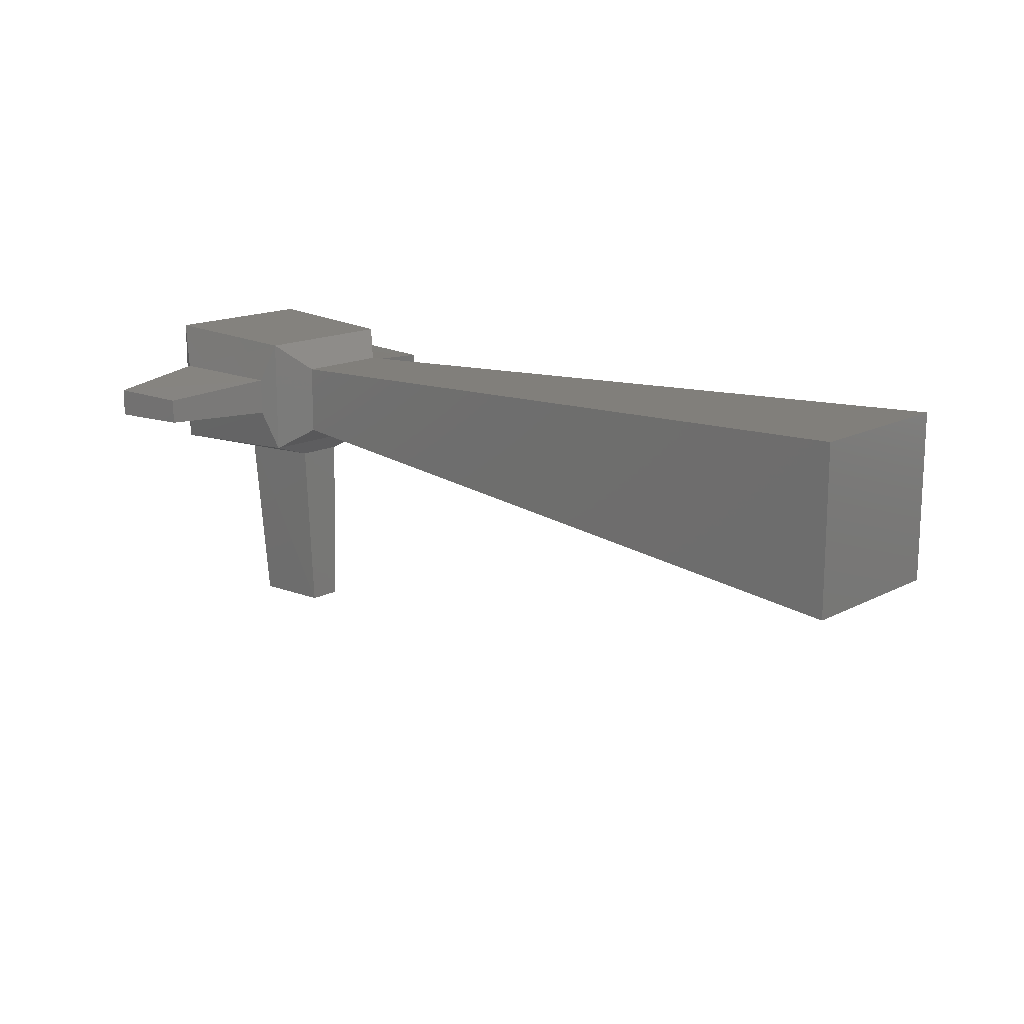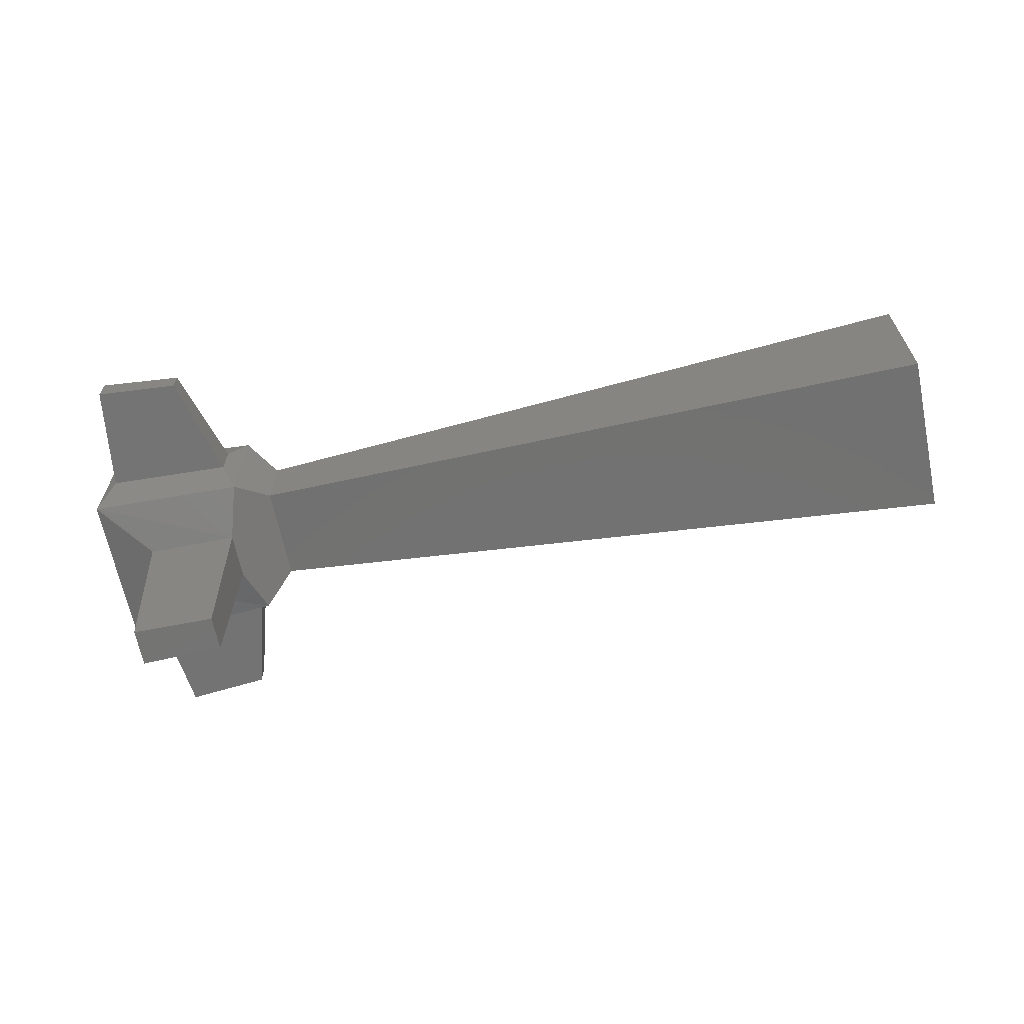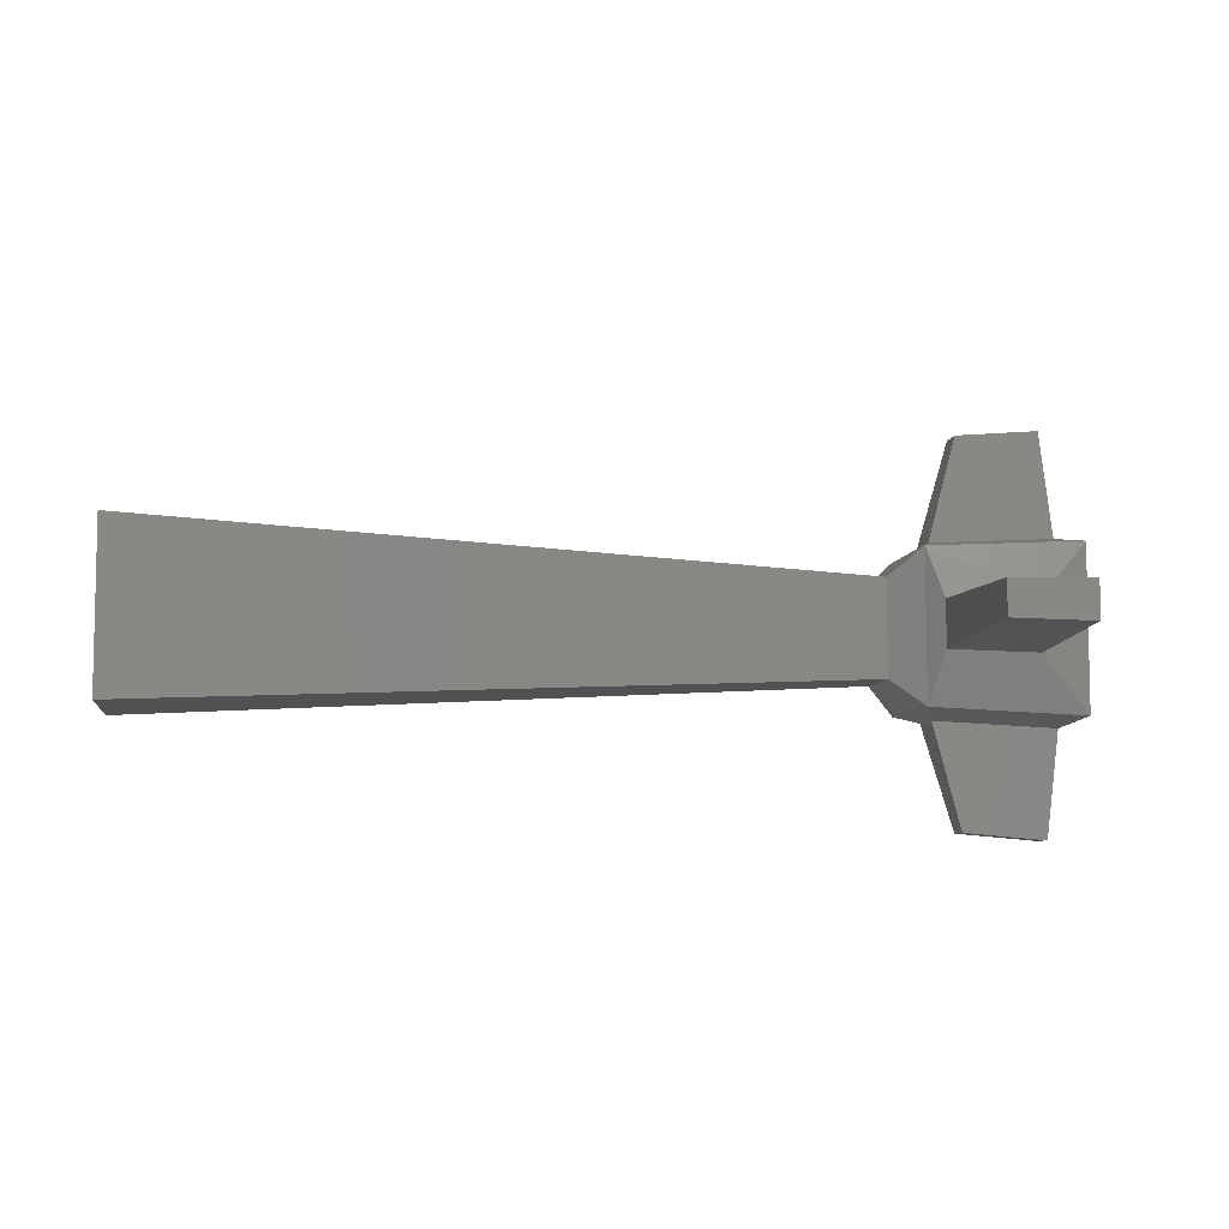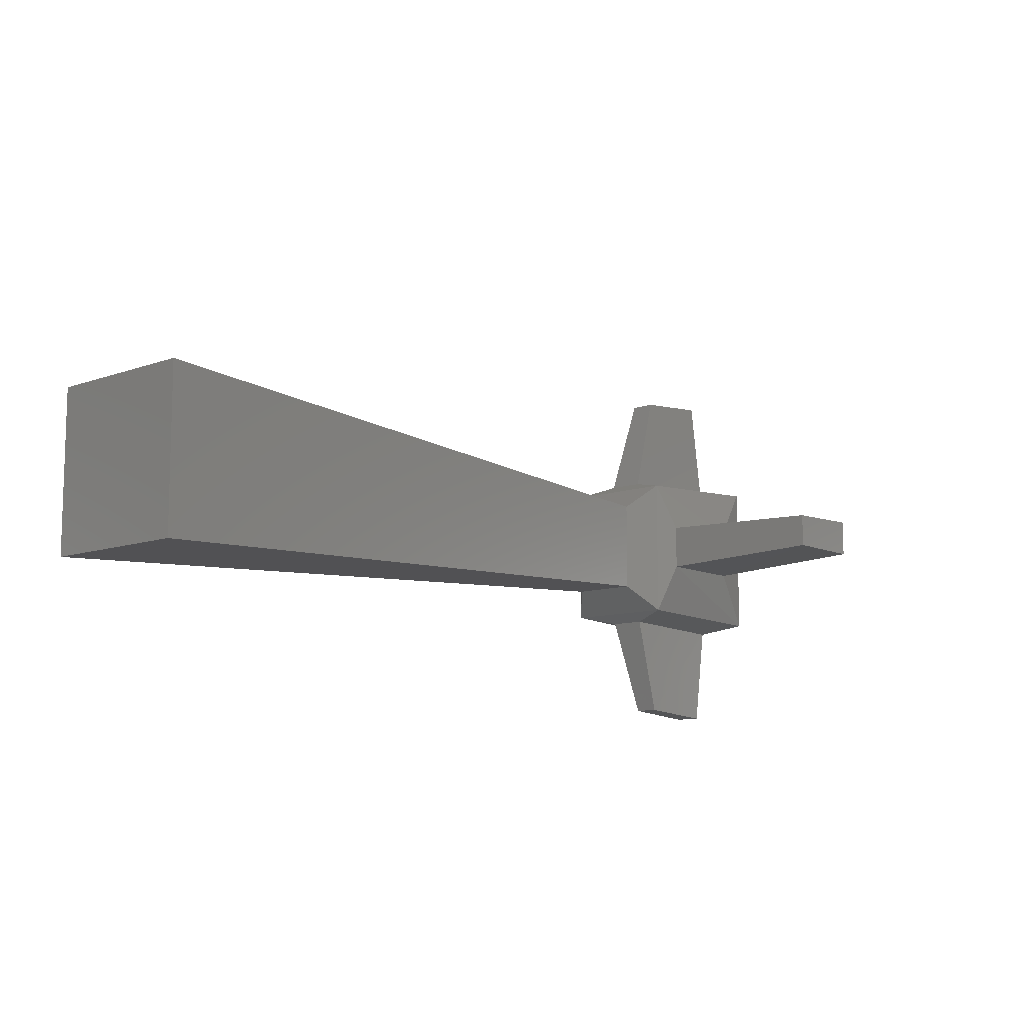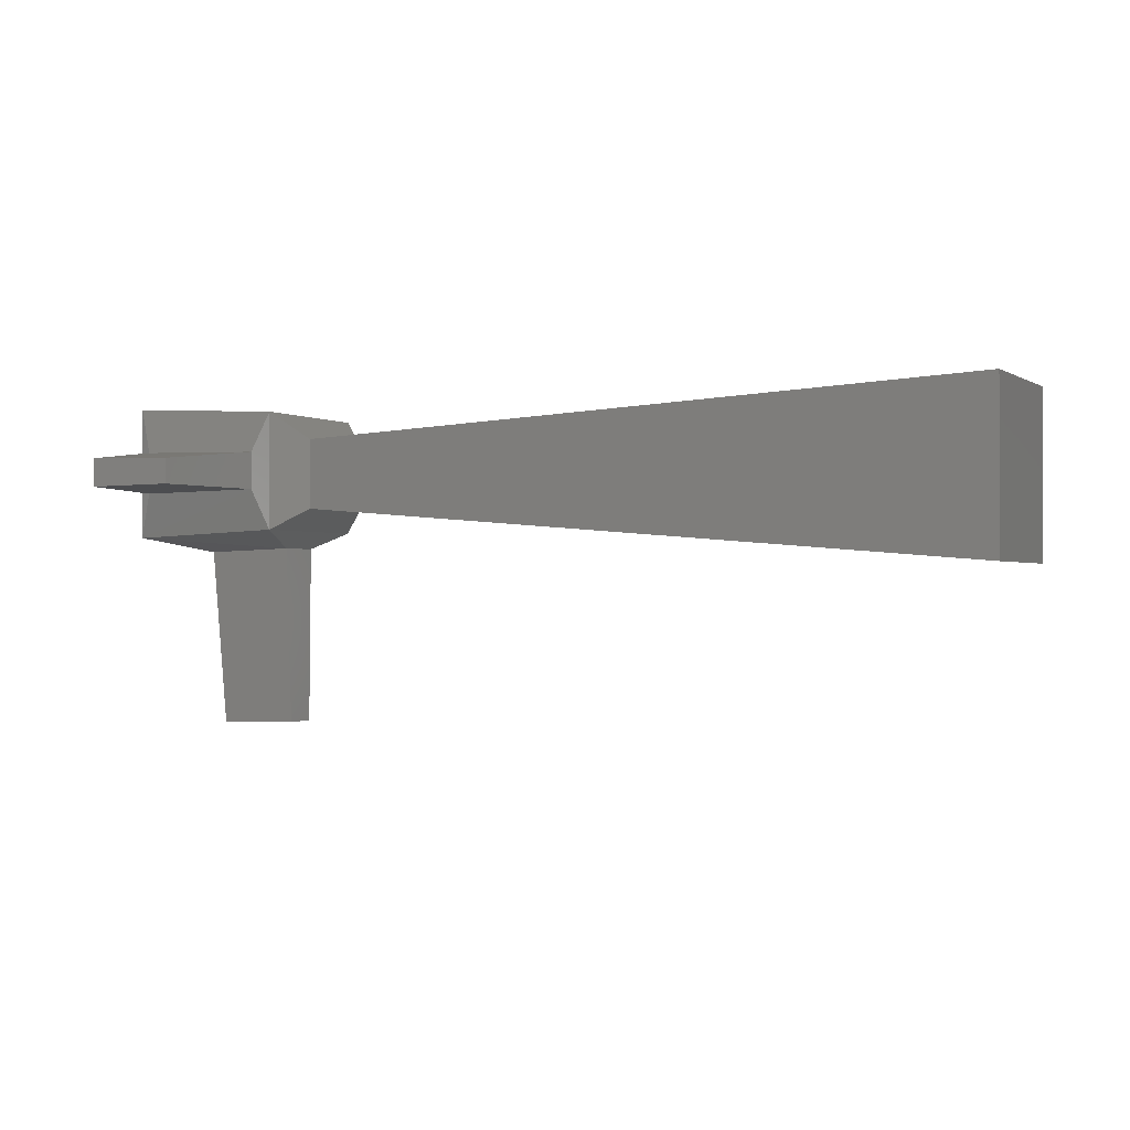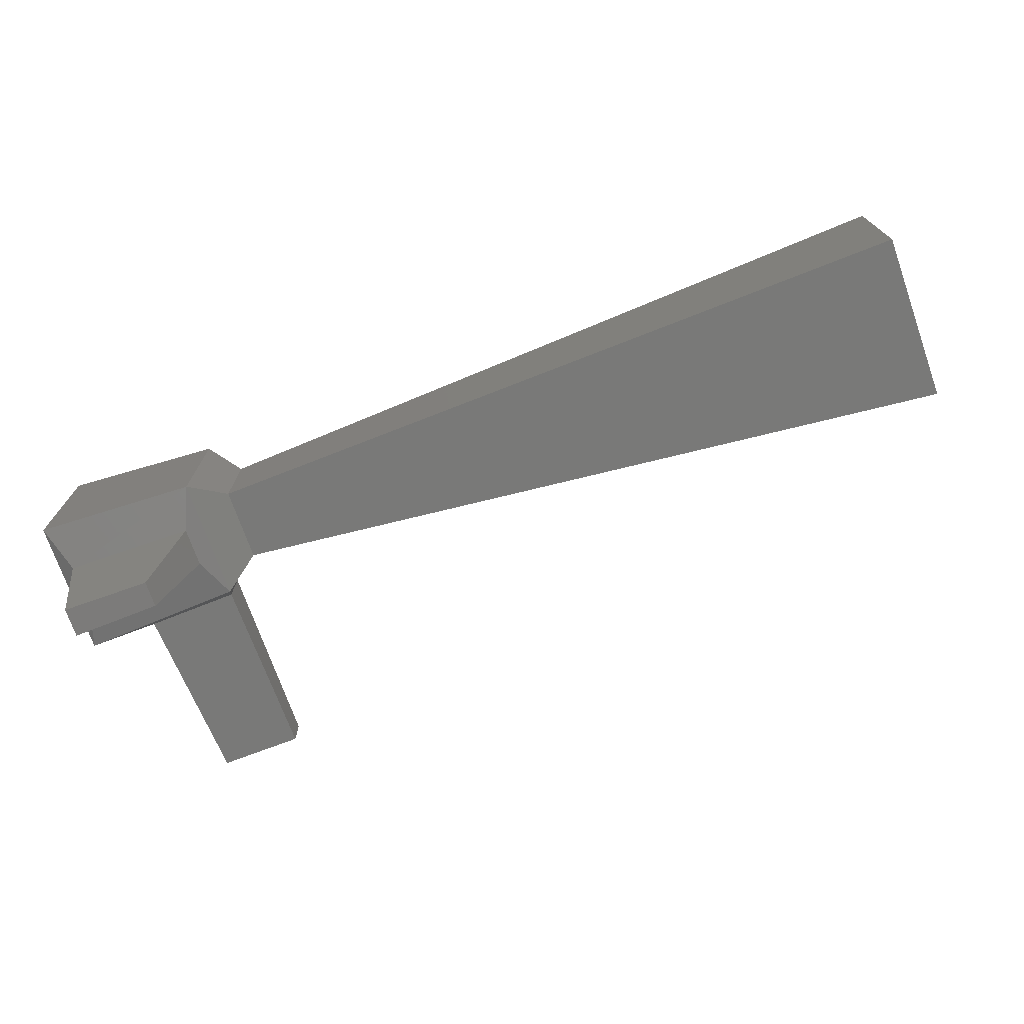
<metadata>
{"format":"stl","ext":"stl","renderer":"f3d","projection":"perspective","resolution":1024,"background":"white","views":[{"elev":15.4,"azim":42.4,"up":"+Z"},{"elev":-65.5,"azim":11.6,"up":"+Z"},{"elev":-7.3,"azim":171.3,"up":"+Y"},{"elev":-10.0,"azim":132.5,"up":"+Y"},{"elev":-0.8,"azim":25.8,"up":"+Z"},{"elev":-73.1,"azim":19.3,"up":"+Y"}]}
</metadata>
<code>
# stl→obj: 40 verts, 76 faces
v 0.685 1.169 21.05
v 0.685 1.169 20.9
v 0.858 0.531 21.12
v 0.858 0.531 20.89
v 0.953 0.474 21.37
v 0.953 0.474 20.64
v 1.142 0.308 21.21
v 1.142 0.308 20.77
v 5.516 0.516 21.41
v 5.516 0.516 20.41
v 0.685 -1.138 20.9
v 0.685 -1.138 21.05
v 0.858 -0.5 20.89
v 0.858 -0.5 21.12
v 0.953 -0.442 20.64
v 0.953 -0.442 21.37
v 1.142 -0.277 20.77
v 1.142 -0.277 21.21
v 5.516 -0.485 20.41
v 5.516 -0.485 21.41
v 0.87 0.158 20.53
v 0.321 0.171 20.51
v 0.015 0.516 20.6
v 0.321 -0.14 20.51
v 0.015 -0.485 20.6
v 0.87 -0.127 20.53
v 0.108 -0.537 21.13
v 0.015 -0.485 21.41
v 0.108 -0.537 20.88
v 0.108 0.569 20.88
v 0.108 0.569 21.13
v 0.015 0.516 21.41
v 0.183 -1.179 20.89
v 0.183 -1.179 21.06
v 0.183 1.21 21.06
v 0.183 1.21 20.89
v 0.884 0.12 19.43
v 0.884 -0.088 19.43
v 0.391 -0.097 19.42
v 0.391 0.129 19.42
f 1 2 3
f 2 3 4
f 3 4 5
f 4 5 6
f 5 6 7
f 6 7 8
f 7 8 9
f 8 9 10
f 11 12 13
f 12 13 14
f 13 14 15
f 14 15 16
f 15 16 17
f 16 17 18
f 17 18 19
f 18 19 20
f 21 6 22
f 6 22 23
f 22 23 24
f 23 24 25
f 24 25 26
f 25 26 15
f 26 15 21
f 15 21 6
f 14 16 27
f 16 27 28
f 27 28 29
f 28 29 25
f 29 25 13
f 25 13 15
f 4 6 30
f 6 30 23
f 30 23 31
f 23 31 32
f 31 32 3
f 32 3 5
f 9 20 7
f 20 7 18
f 7 18 5
f 18 5 16
f 5 16 32
f 16 32 28
f 6 15 8
f 15 8 17
f 8 17 10
f 17 10 19
f 25 23 28
f 23 28 32
f 29 33 27
f 33 27 34
f 31 35 30
f 35 30 36
f 13 11 29
f 11 29 33
f 21 37 26
f 37 26 38
f 12 14 34
f 14 34 27
f 3 1 31
f 1 31 35
f 12 34 11
f 34 11 33
f 24 39 22
f 39 22 40
f 26 24 38
f 24 38 39
f 40 39 37
f 39 37 38
f 30 4 36
f 4 36 2
f 37 40 21
f 40 21 22
f 35 36 1
f 36 1 2
f 10 19 9
f 19 9 20

</code>
